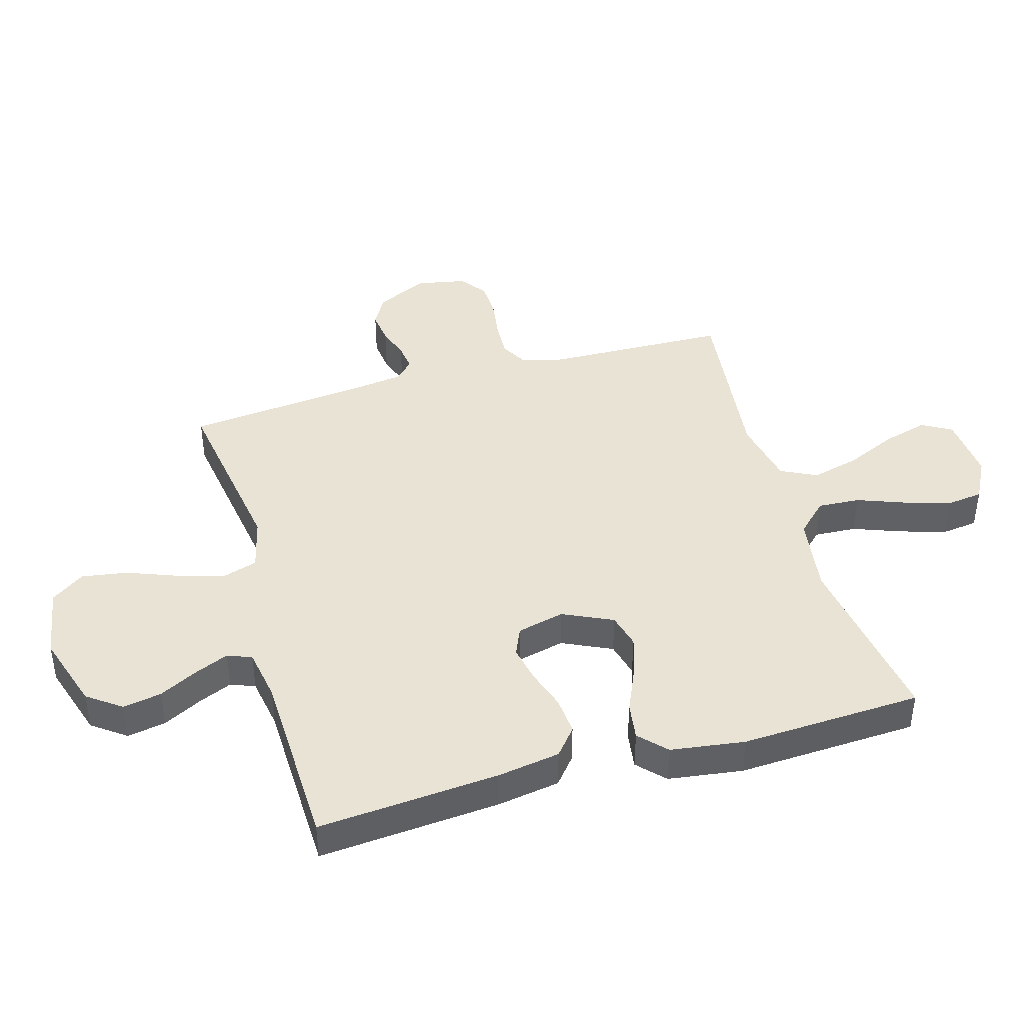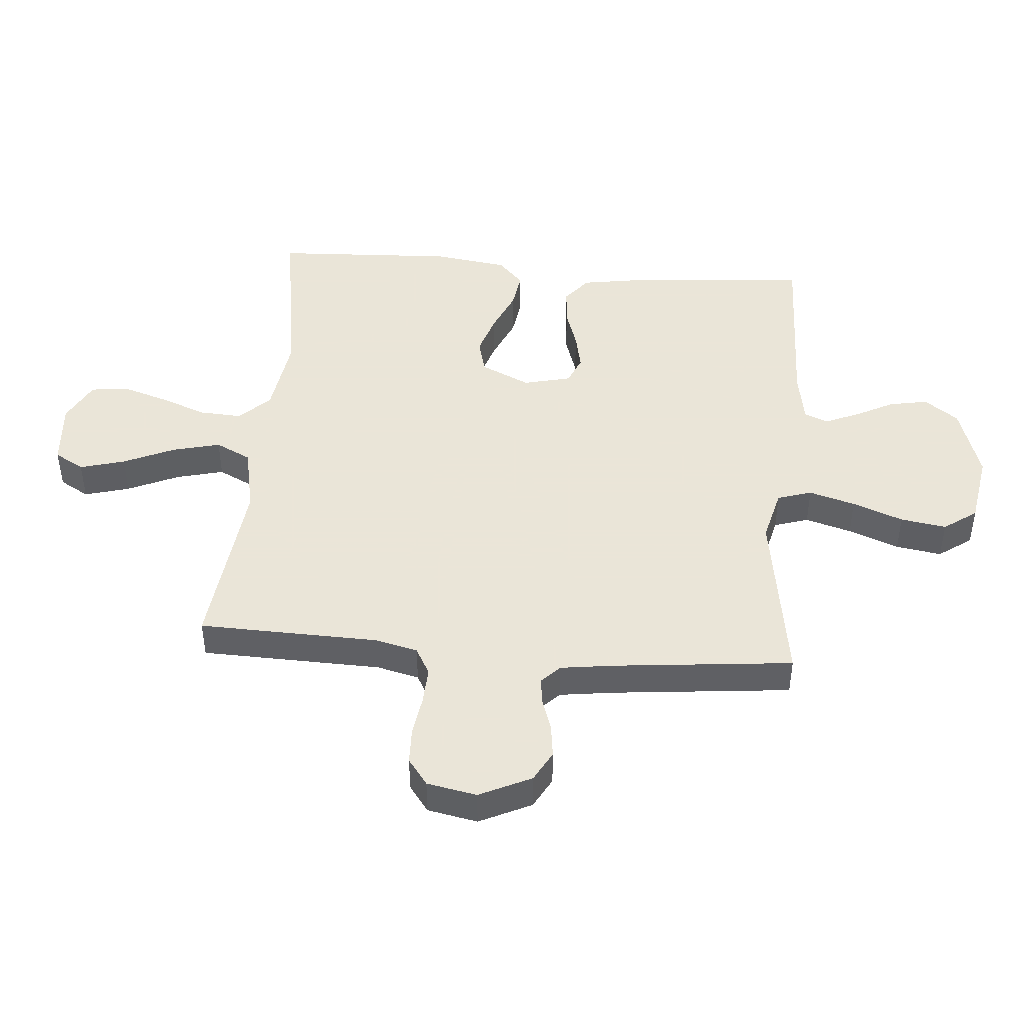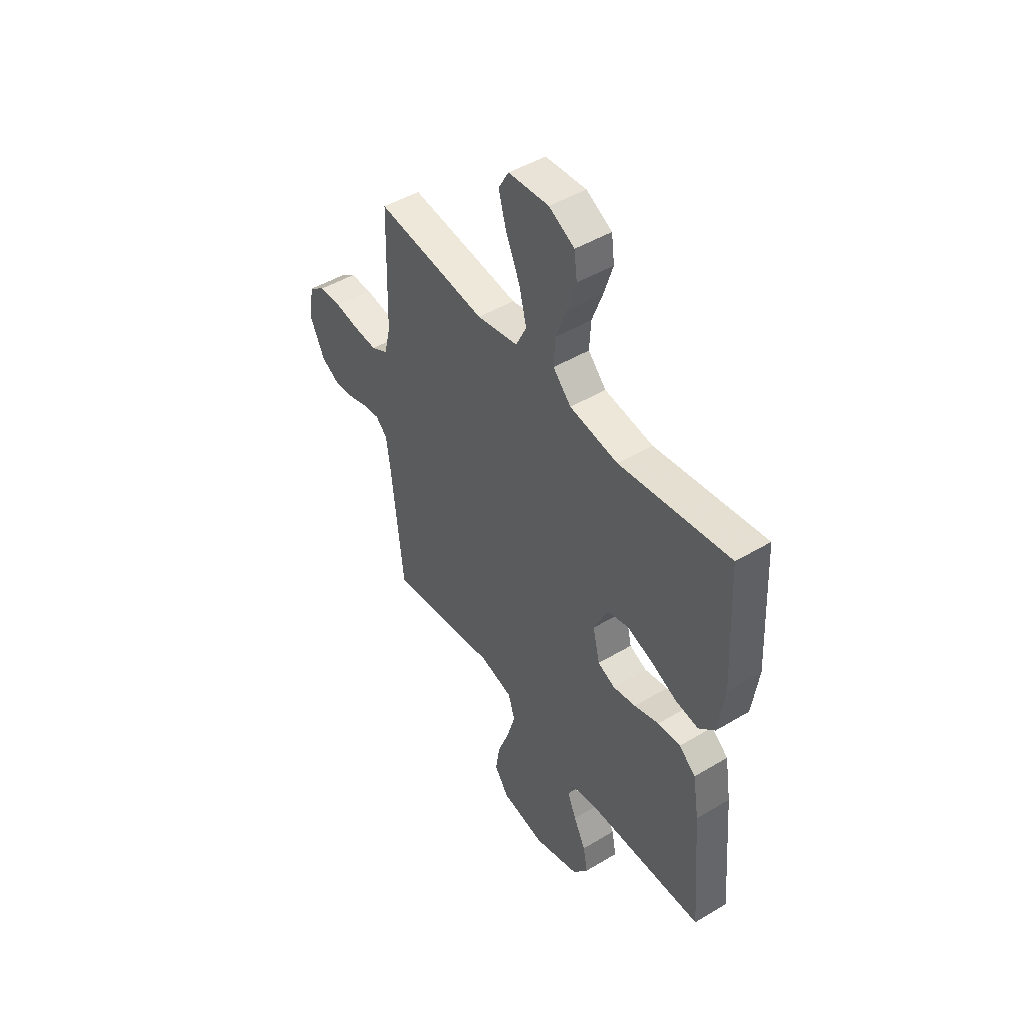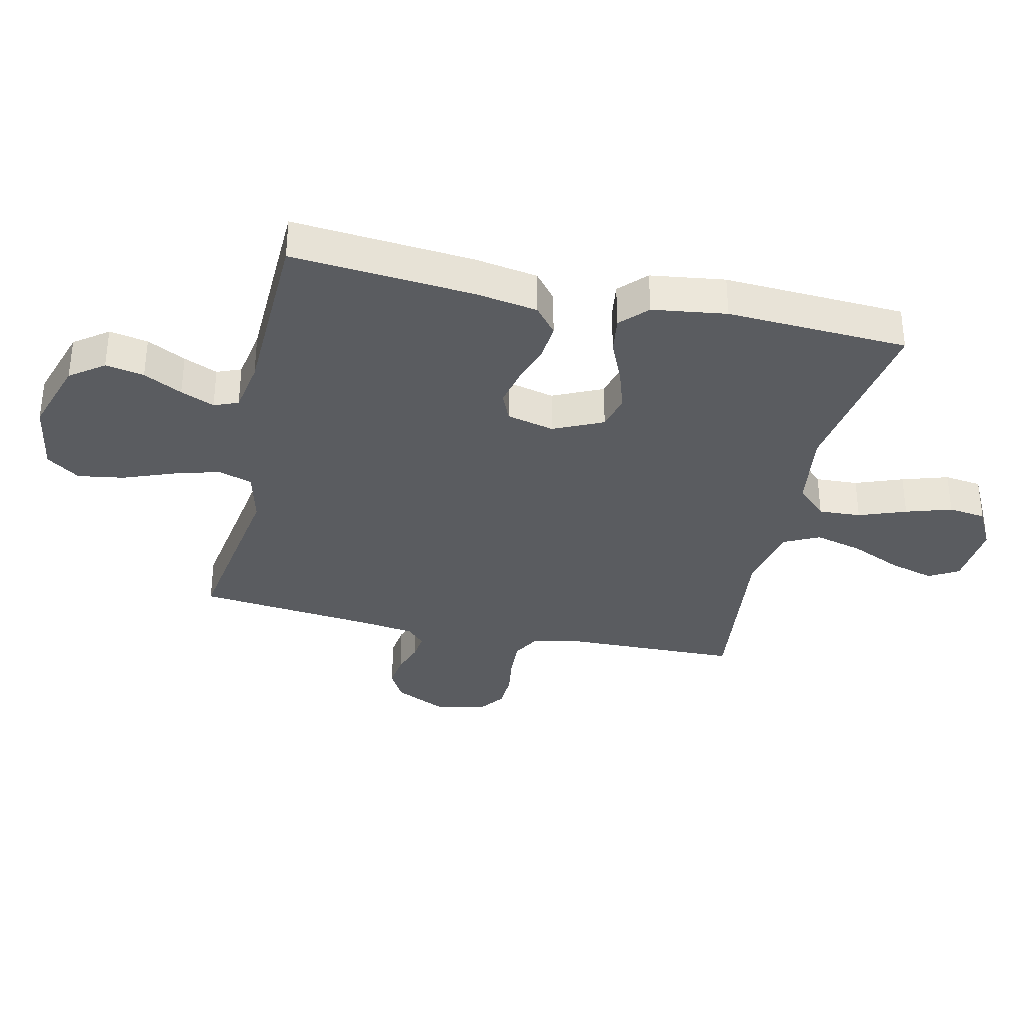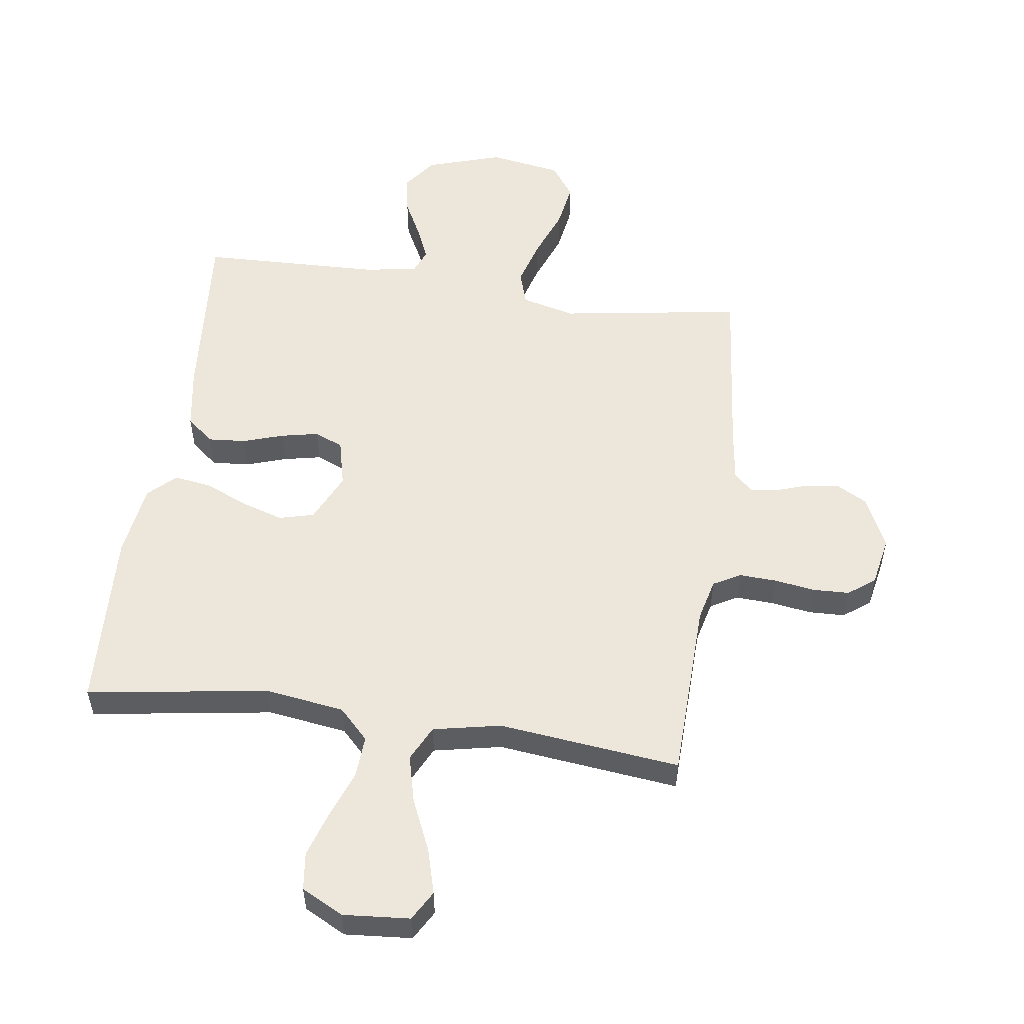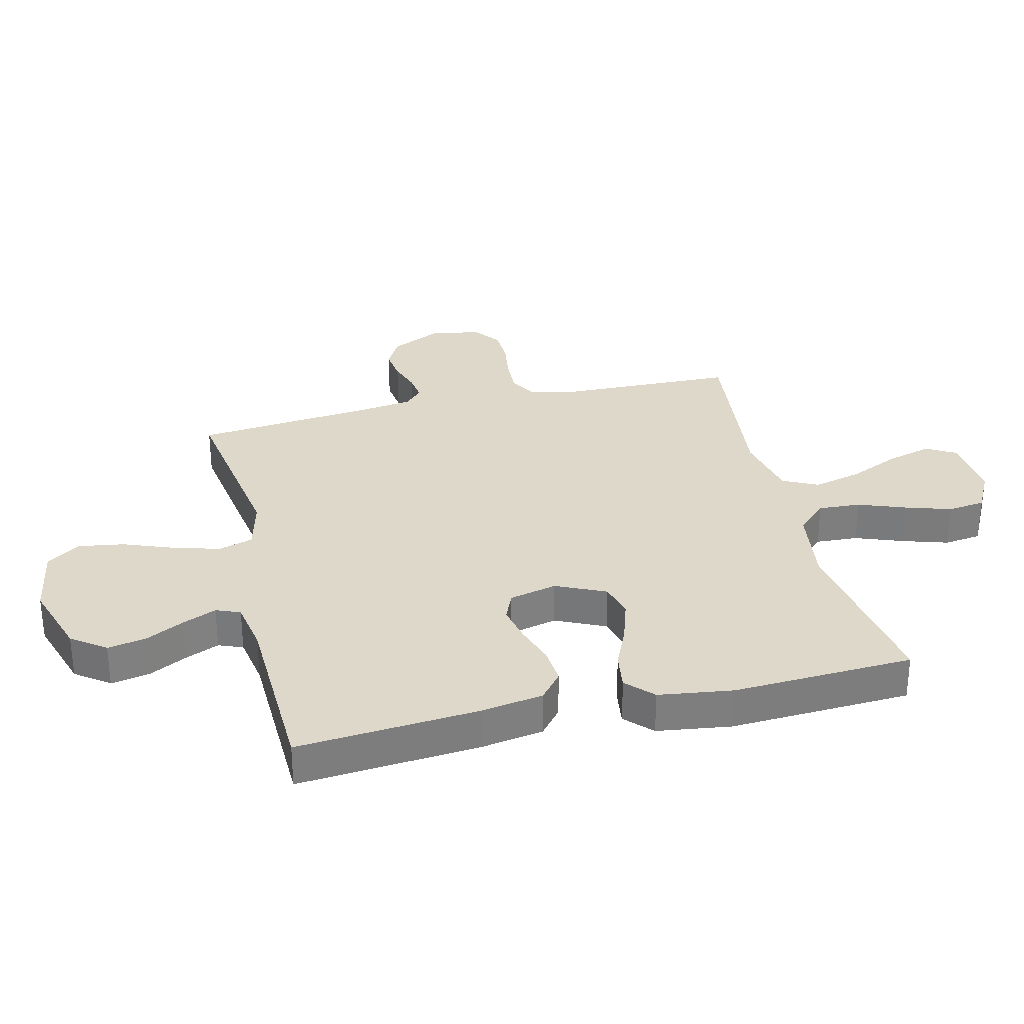
<metadata>
{"format":"obj","ext":"obj","renderer":"f3d","projection":"perspective","resolution":1024,"background":"white","views":[{"elev":42.2,"azim":-105.9,"up":"+Y"},{"elev":45.5,"azim":94.8,"up":"+Y"},{"elev":47.4,"azim":-124.0,"up":"+Z"},{"elev":-34.2,"azim":-102.7,"up":"+Y"},{"elev":53.8,"azim":8.1,"up":"+Y"},{"elev":31.0,"azim":-103.5,"up":"+Y"}]}
</metadata>
<code>
v 0.5 0.07 0.5
v 0.508 0.07 0.2
v 0.525 0.07 0.13
v 0.57 0.07 0.105
v 0.632 0.07 0.108
v 0.699 0.07 0.118
v 0.759 0.07 0.116
v 0.803 0.07 0.083
v 0.819 0.07 0
v 0.778 0.07 -0.086
v 0.727 0.07 -0.114
v 0.672 0.07 -0.107
v 0.619 0.07 -0.089
v 0.574 0.07 -0.083
v 0.543 0.07 -0.113
v 0.531 0.07 -0.2
v 0.5 0.07 -0.5
v 0.2 0.07 -0.453
v 0.111 0.07 -0.475
v 0.093 0.07 -0.532
v 0.115 0.07 -0.609
v 0.147 0.07 -0.693
v 0.159 0.07 -0.769
v 0.12 0.07 -0.824
v 0 0.07 -0.844
v -0.125 0.07 -0.804
v -0.166 0.07 -0.748
v -0.154 0.07 -0.684
v -0.121 0.07 -0.62
v -0.097 0.07 -0.564
v -0.113 0.07 -0.524
v -0.2 0.07 -0.509
v -0.5 0.07 -0.5
v -0.475 0.07 -0.2
v -0.458 0.07 -0.096
v -0.413 0.07 -0.059
v -0.351 0.07 -0.064
v -0.284 0.07 -0.086
v -0.222 0.07 -0.099
v -0.175 0.07 -0.079
v -0.156 0.07 0
v -0.194 0.07 0.082
v -0.252 0.07 0.097
v -0.321 0.07 0.075
v -0.392 0.07 0.044
v -0.454 0.07 0.035
v -0.498 0.07 0.077
v -0.515 0.07 0.2
v -0.5 0.07 0.5
v -0.2 0.07 0.454
v -0.069 0.07 0.473
v -0.02 0.07 0.523
v -0.024 0.07 0.593
v -0.053 0.07 0.671
v -0.077 0.07 0.747
v -0.069 0.07 0.809
v 0 0.07 0.845
v 0.11 0.07 0.836
v 0.138 0.07 0.787
v 0.117 0.07 0.712
v 0.079 0.07 0.627
v 0.059 0.07 0.548
v 0.088 0.07 0.489
v 0.2 0.07 0.466
v 0.5 0 0.5
v 0.508 0 0.2
v 0.525 0 0.13
v 0.57 0 0.105
v 0.632 0 0.108
v 0.699 0 0.118
v 0.759 0 0.116
v 0.803 0 0.083
v 0.819 0 0
v 0.778 0 -0.086
v 0.727 0 -0.114
v 0.672 0 -0.107
v 0.619 0 -0.089
v 0.574 0 -0.083
v 0.543 0 -0.113
v 0.531 0 -0.2
v 0.5 0 -0.5
v 0.2 0 -0.453
v 0.111 0 -0.475
v 0.093 0 -0.532
v 0.115 0 -0.609
v 0.147 0 -0.693
v 0.159 0 -0.769
v 0.12 0 -0.824
v 0 0 -0.844
v -0.125 0 -0.804
v -0.166 0 -0.748
v -0.154 0 -0.684
v -0.121 0 -0.62
v -0.097 0 -0.564
v -0.113 0 -0.524
v -0.2 0 -0.509
v -0.5 0 -0.5
v -0.475 0 -0.2
v -0.458 0 -0.096
v -0.413 0 -0.059
v -0.351 0 -0.064
v -0.284 0 -0.086
v -0.222 0 -0.099
v -0.175 0 -0.079
v -0.156 0 0
v -0.194 0 0.082
v -0.252 0 0.097
v -0.321 0 0.075
v -0.392 0 0.044
v -0.454 0 0.035
v -0.498 0 0.077
v -0.515 0 0.2
v -0.5 0 0.5
v -0.2 0 0.454
v -0.069 0 0.473
v -0.02 0 0.523
v -0.024 0 0.593
v -0.053 0 0.671
v -0.077 0 0.747
v -0.069 0 0.809
v 0 0 0.845
v 0.11 0 0.836
v 0.138 0 0.787
v 0.117 0 0.712
v 0.079 0 0.627
v 0.059 0 0.548
v 0.088 0 0.489
v 0.2 0 0.466
f 59 60 61
f 58 59 61
f 57 58 61
f 56 57 61
f 55 56 61
f 54 55 61
f 53 54 61
f 52 53 61 62
f 51 52 62 63
f 48 49 50
f 47 48 50
f 46 47 50
f 45 46 50
f 44 45 50
f 51 63 64
f 50 51 64
f 44 50 64
f 43 44 64
f 36 37 38
f 35 36 38
f 34 35 38
f 33 34 38
f 32 33 38
f 31 32 38 39
f 30 31 39 40
f 27 28 29
f 26 27 29
f 25 26 29
f 24 25 29
f 23 24 29
f 22 23 29
f 21 22 29
f 20 21 29 30
f 30 40 41
f 20 30 41
f 19 20 41
f 16 17 18
f 19 41 42
f 18 19 42
f 16 18 42
f 15 16 42
f 11 12 13
f 10 11 13
f 9 10 13
f 8 9 13
f 7 8 13
f 6 7 13
f 5 6 13
f 4 5 13 14
f 64 1 2
f 43 64 2
f 42 43 2
f 14 15 42
f 4 14 42
f 3 4 42
f 2 3 42
f 125 124 123
f 125 123 122
f 125 122 121
f 125 121 120
f 125 120 119
f 125 119 118
f 125 118 117
f 126 125 117 116
f 127 126 116 115
f 114 113 112
f 114 112 111
f 114 111 110
f 114 110 109
f 114 109 108
f 128 127 115
f 128 115 114
f 128 114 108
f 128 108 107
f 102 101 100
f 102 100 99
f 102 99 98
f 102 98 97
f 102 97 96
f 103 102 96 95
f 104 103 95 94
f 93 92 91
f 93 91 90
f 93 90 89
f 93 89 88
f 93 88 87
f 93 87 86
f 93 86 85
f 94 93 85 84
f 105 104 94
f 105 94 84
f 105 84 83
f 82 81 80
f 106 105 83
f 106 83 82
f 106 82 80
f 106 80 79
f 77 76 75
f 77 75 74
f 77 74 73
f 77 73 72
f 77 72 71
f 77 71 70
f 77 70 69
f 78 77 69 68
f 66 65 128
f 66 128 107
f 66 107 106
f 106 79 78
f 106 78 68
f 106 68 67
f 106 67 66
f 1 65 66 2
f 2 66 67 3
f 3 67 68 4
f 4 68 69 5
f 5 69 70 6
f 6 70 71 7
f 7 71 72 8
f 8 72 73 9
f 9 73 74 10
f 10 74 75 11
f 11 75 76 12
f 12 76 77 13
f 13 77 78 14
f 14 78 79 15
f 15 79 80 16
f 16 80 81 17
f 17 81 82 18
f 18 82 83 19
f 19 83 84 20
f 20 84 85 21
f 21 85 86 22
f 22 86 87 23
f 23 87 88 24
f 24 88 89 25
f 25 89 90 26
f 26 90 91 27
f 27 91 92 28
f 28 92 93 29
f 29 93 94 30
f 30 94 95 31
f 31 95 96 32
f 32 96 97 33
f 33 97 98 34
f 34 98 99 35
f 35 99 100 36
f 36 100 101 37
f 37 101 102 38
f 38 102 103 39
f 39 103 104 40
f 40 104 105 41
f 41 105 106 42
f 42 106 107 43
f 43 107 108 44
f 44 108 109 45
f 45 109 110 46
f 46 110 111 47
f 47 111 112 48
f 48 112 113 49
f 49 113 114 50
f 50 114 115 51
f 51 115 116 52
f 52 116 117 53
f 53 117 118 54
f 54 118 119 55
f 55 119 120 56
f 56 120 121 57
f 57 121 122 58
f 58 122 123 59
f 59 123 124 60
f 60 124 125 61
f 61 125 126 62
f 62 126 127 63
f 63 127 128 64
f 64 128 65 1

</code>
